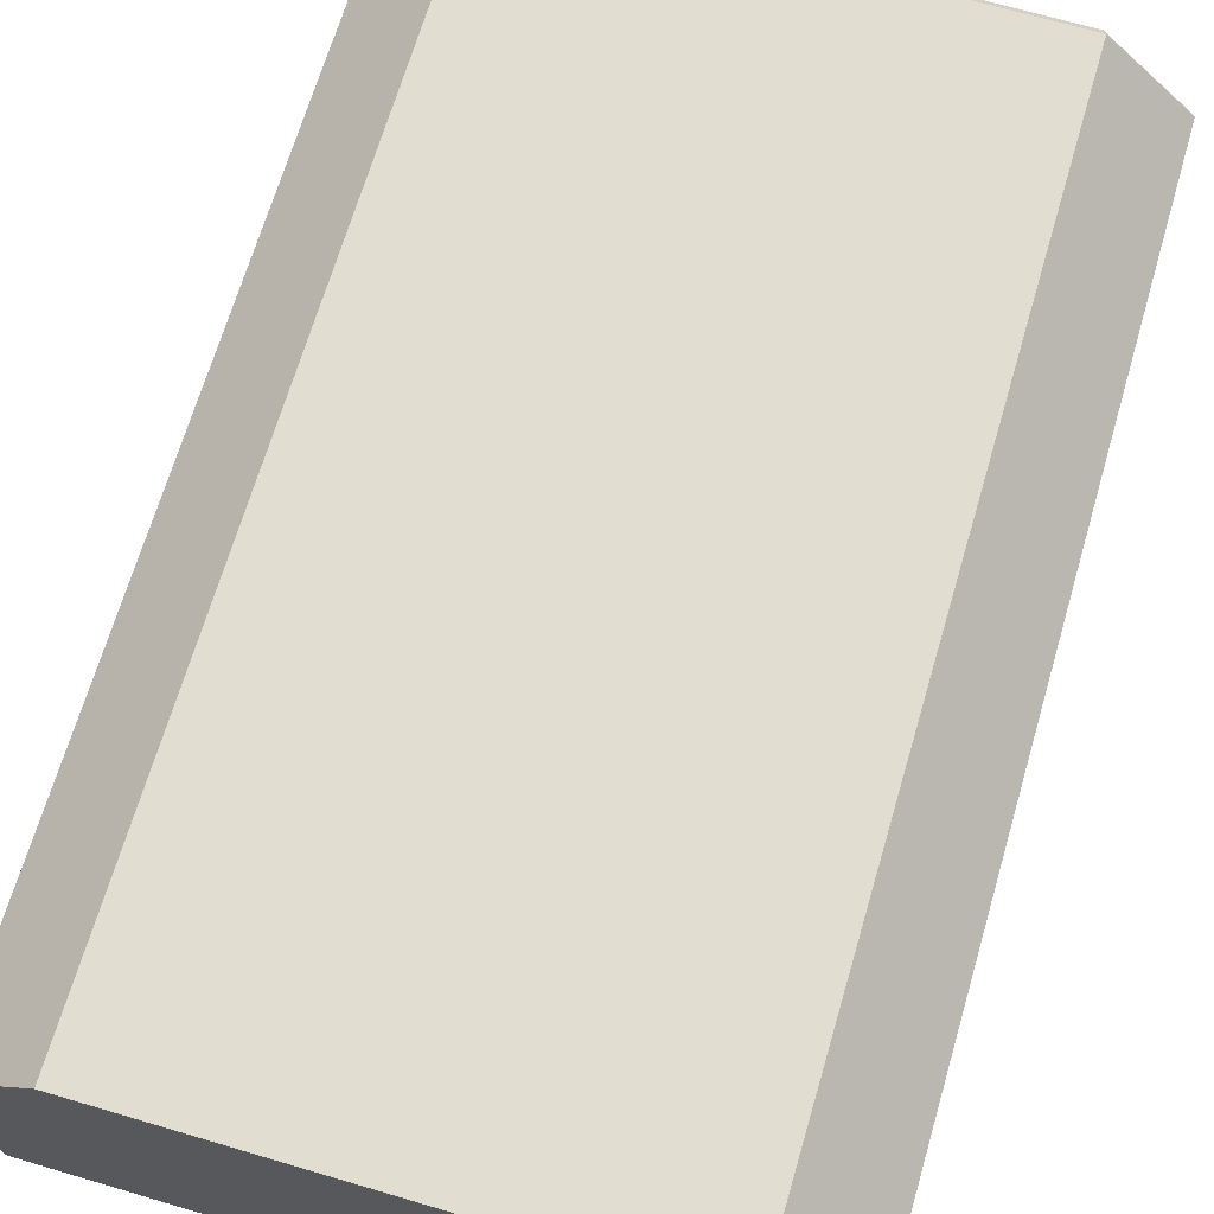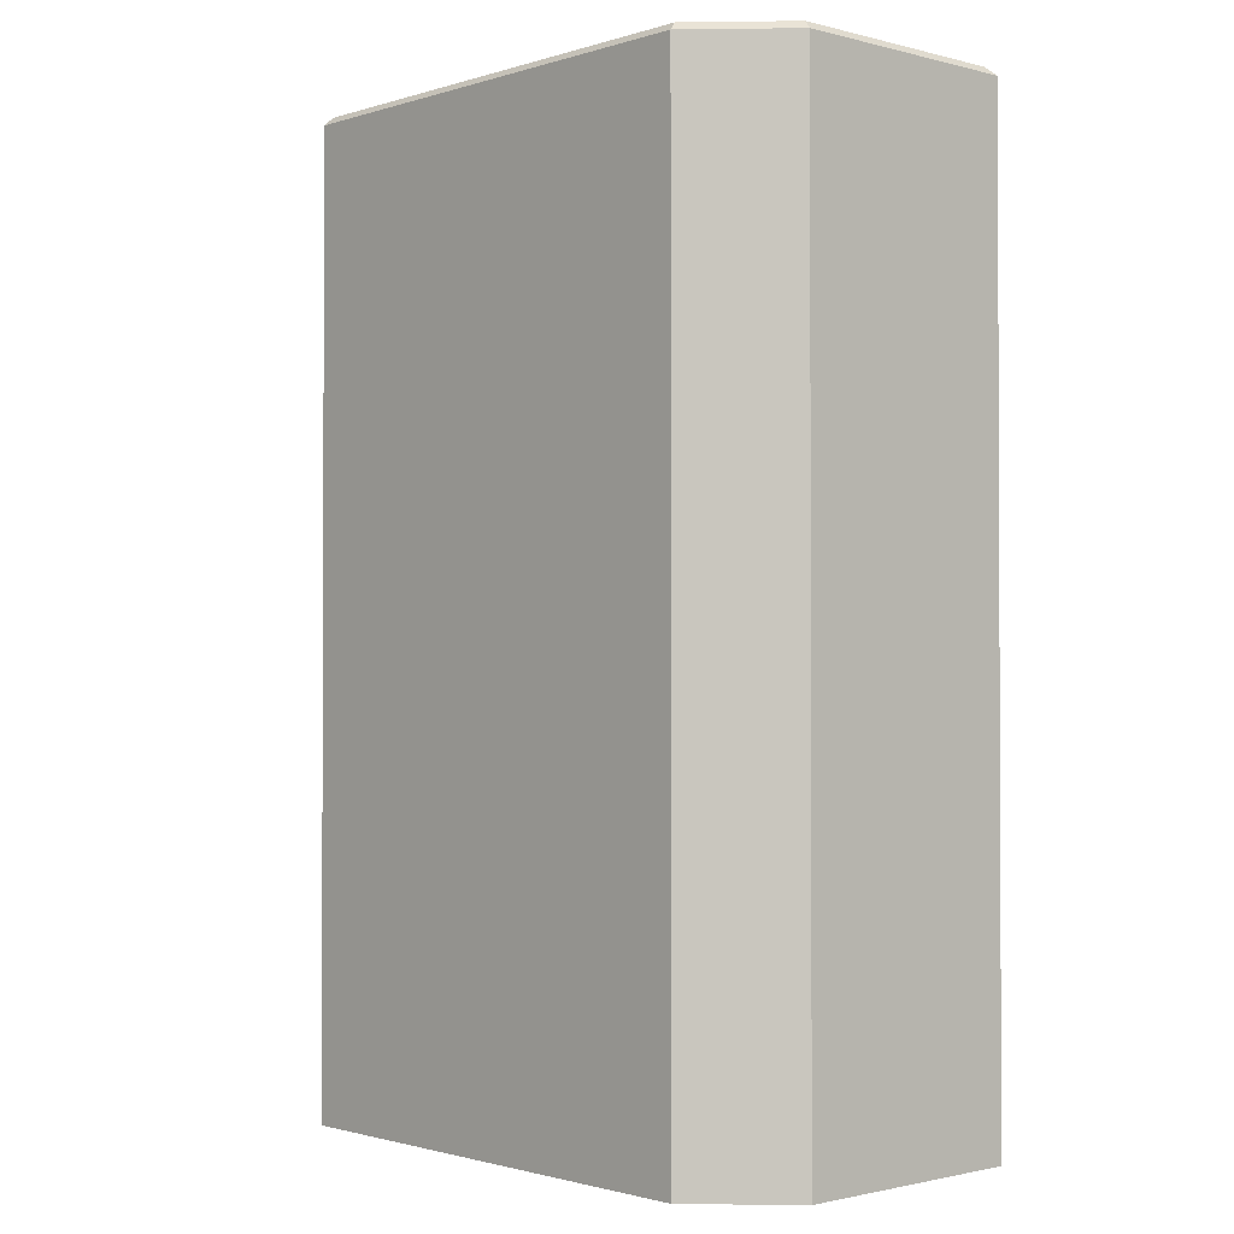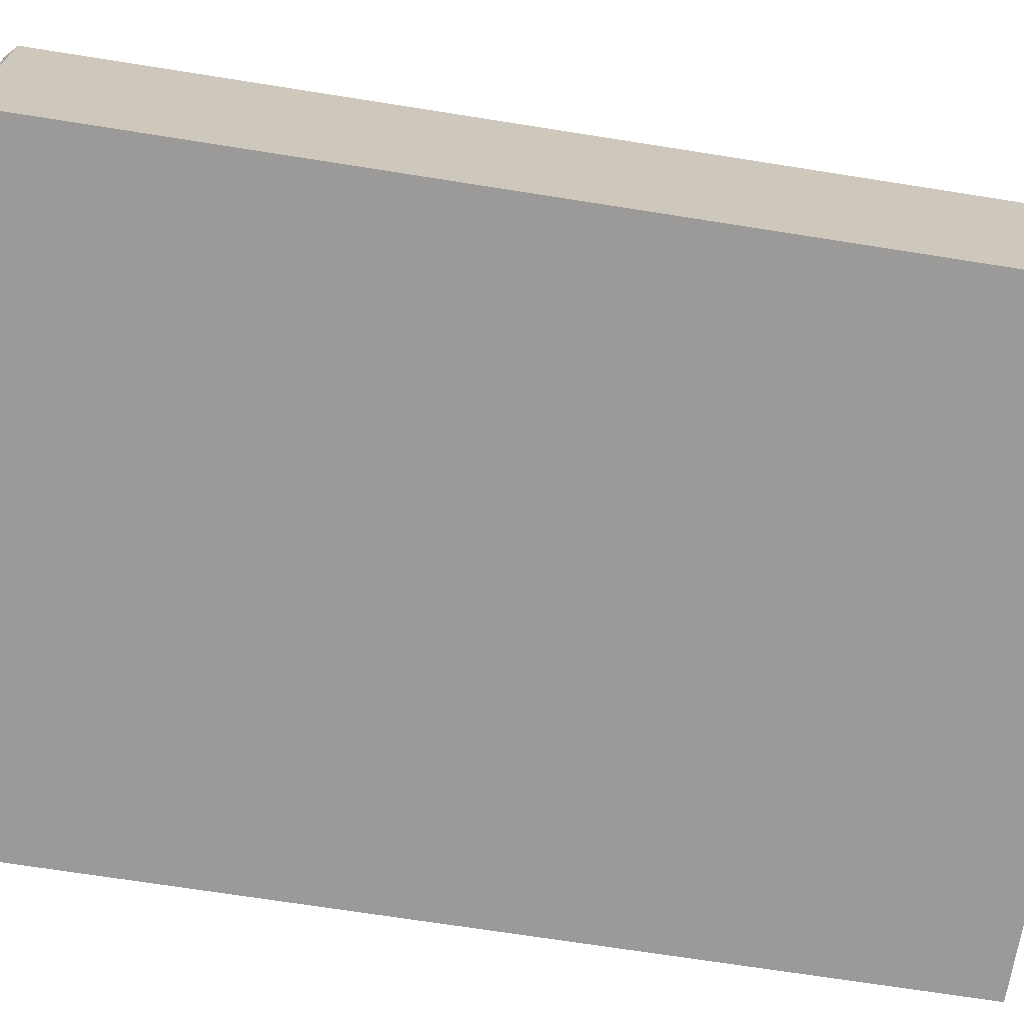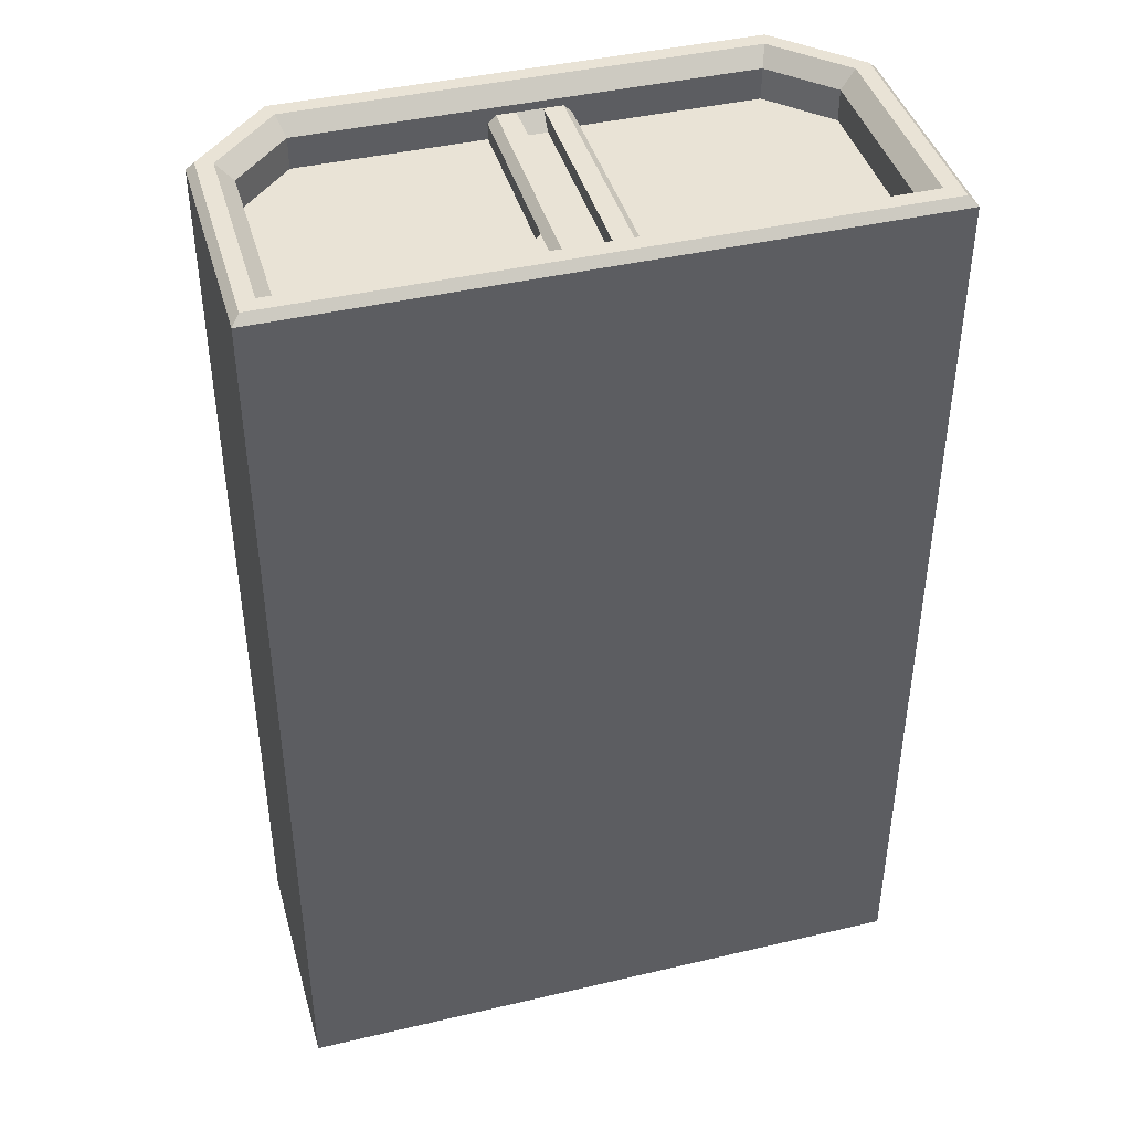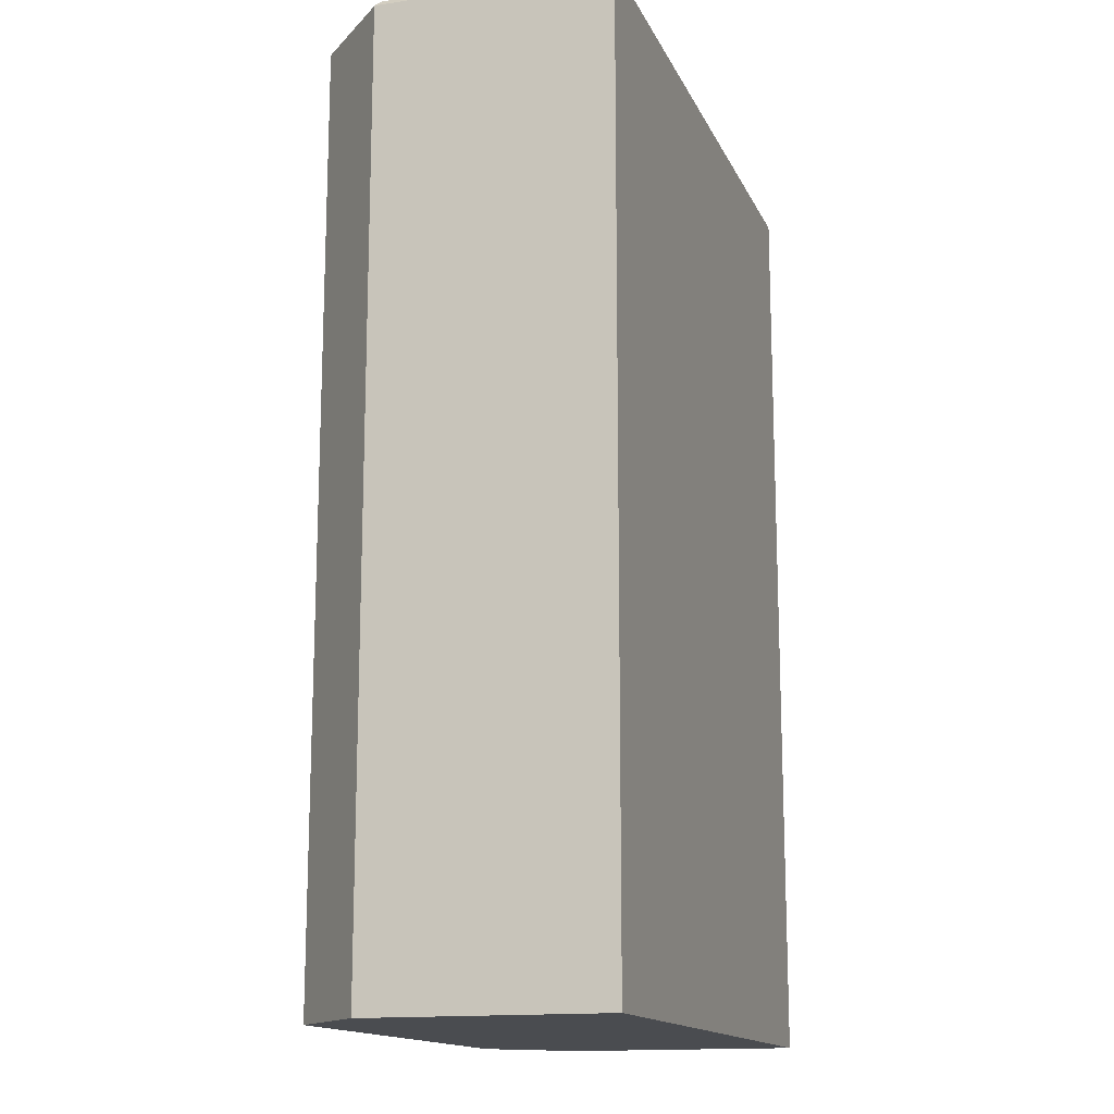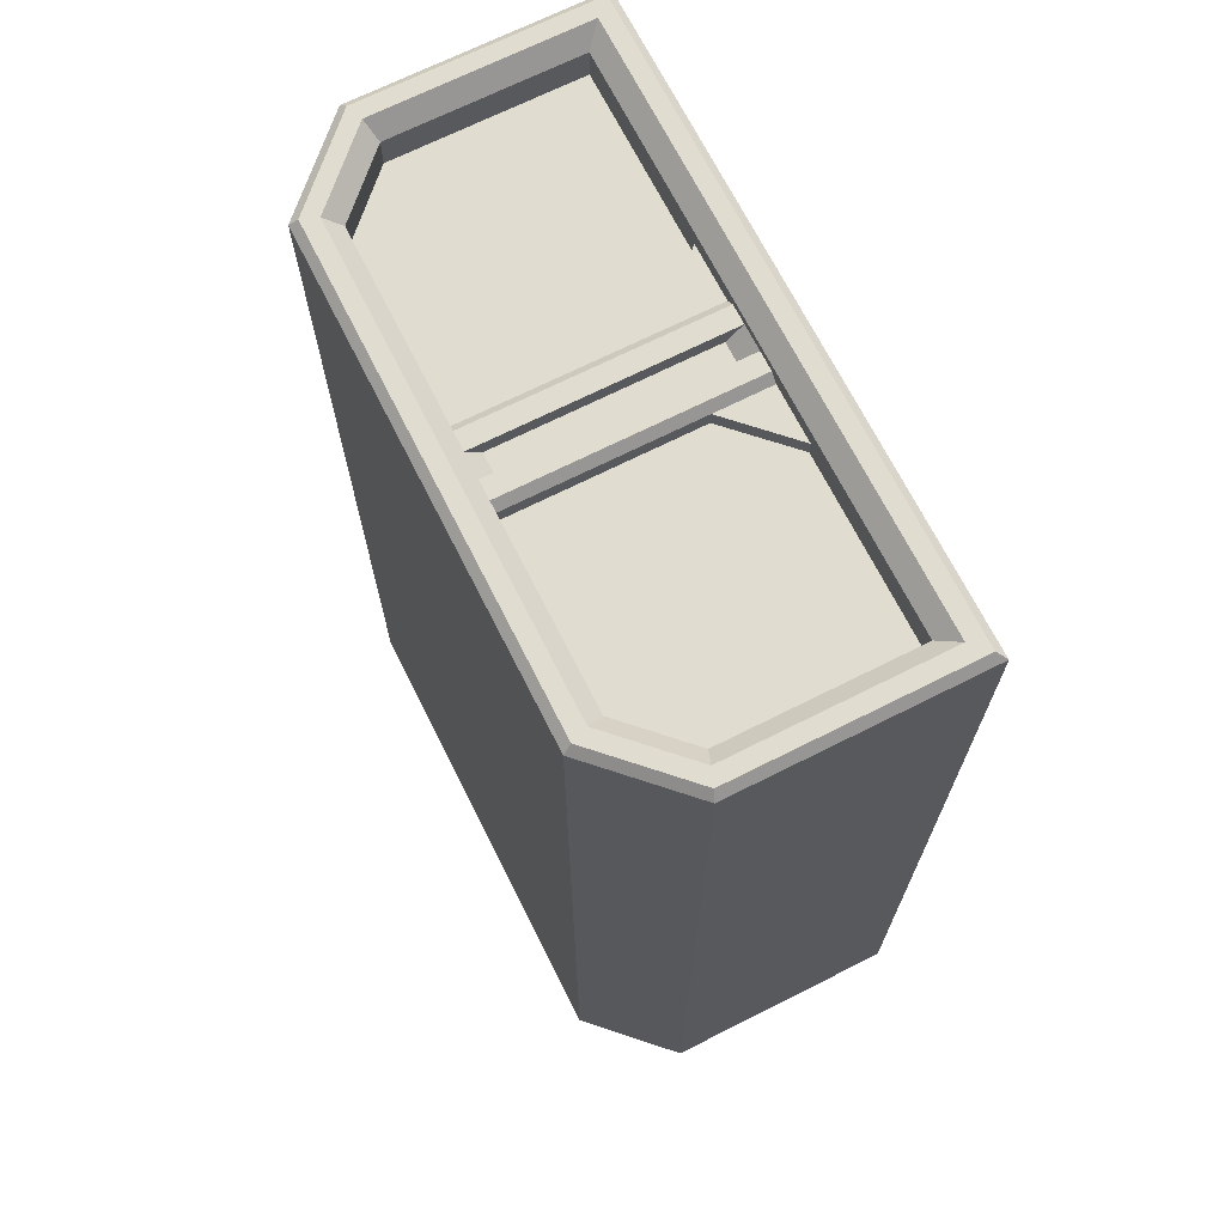
<metadata>
{"format":"obj","ext":"obj","renderer":"f3d","projection":"perspective","resolution":1024,"background":"white","views":[{"elev":68.7,"azim":-163.6,"up":"+Y"},{"elev":-1.4,"azim":-132.4,"up":"+Z"},{"elev":-69.4,"azim":81.0,"up":"+Y"},{"elev":42.2,"azim":-15.7,"up":"+Z"},{"elev":-14.9,"azim":-72.0,"up":"+Z"},{"elev":69.4,"azim":-116.7,"up":"+Z"}]}
</metadata>
<code>
o Solid1.002
v -0.04 -0.375 1.425
v 0.04 -0.375 1.425
v -0.04 -0.325 1.375
v 0.04 -0.325 1.375
v -0.04 0.325 1.375
v -0.04 0.375 1.425
v 0.04 0.325 1.375
v 0.04 0.375 1.425
v -0.125 0.375 1.4
v -0.125 -0.2 1.4
v -0.1 0.375 1.425
v -0.1 -0.375 1.425
v -0.125 -0.375 1.4
v 0.125 -0.375 1.4
v 0.125 -0.2 1.4
v 0.1 -0.375 1.425
v 0.1 0.375 1.425
v 0.125 0.375 1.4
v 0.125 -0.2 1.35
v 0.125 0.375 1.35
v 0.3 -0.375 1.35
v 0.875 -0.375 1.35
v 0.875 0.2 1.35
v 0.7 0.375 1.35
v -0.75 0.5 1.475
v 0.75 0.5 1.475
v -0.75 0.5 -1.5
v 0.75 0.5 -1.5
v 0.3 -0.375 1.4
v 0.875 -0.375 1.45
v -0.875 -0.375 1.45
v -0.3 -0.375 1.4
v -0.3 -0.375 1.35
v -0.875 -0.375 1.35
v -0.875 0.2 1.35
v -0.125 -0.2 1.35
v -0.7 0.375 1.35
v -0.125 0.375 1.35
v -0.875 0.2 1.45
v -0.7 0.375 1.45
v -1 0.25 1.475
v -1 0.25 -1.5
v -1 -0.5 1.475
v -1 -0.5 -1.5
v 1 0.25 1.475
v 1 0.25 -1.5
v 1 -0.5 -1.5
v 1 -0.5 1.475
v 0.875 0.2 1.45
v 0.7 0.375 1.45
v -0.975 0.2396 1.5
v -0.975 -0.475 1.5
v -0.925 -0.425 1.5
v 0.975 -0.475 1.5
v 0.925 -0.425 1.5
v 0.975 0.2396 1.5
v 0.925 0.2207 1.5
v 0.7207 0.425 1.5
v 0.7396 0.475 1.5
v -0.7396 0.475 1.5
v -0.7207 0.425 1.5
v -0.925 0.2207 1.5
f 1 2 3
f 3 2 4
f 3 5 1
f 1 5 6
f 3 4 5
f 5 4 7
f 8 6 7
f 7 6 5
f 2 8 4
f 4 8 7
f 9 10 11
f 11 10 12
f 12 10 13
f 14 15 16
f 16 15 17
f 17 15 18
f 19 20 15
f 15 20 18
f 21 22 19
f 19 22 23
f 19 23 20
f 20 23 24
f 17 8 16
f 16 8 2
f 12 1 11
f 11 1 6
f 25 26 27
f 27 26 28
f 21 29 22
f 22 29 30
f 30 29 16
f 30 16 2
f 29 14 16
f 2 1 30
f 30 1 31
f 31 1 12
f 31 12 32
f 32 12 13
f 33 34 32
f 32 34 31
f 34 33 35
f 35 33 36
f 35 36 37
f 37 36 38
f 39 31 35
f 35 31 34
f 10 9 36
f 36 9 38
f 39 35 40
f 40 35 37
f 25 27 41
f 41 27 42
f 43 41 44
f 44 41 42
f 45 46 26
f 26 46 28
f 27 28 42
f 42 28 46
f 42 46 44
f 44 46 47
f 45 48 46
f 46 48 47
f 30 49 22
f 22 49 23
f 50 24 49
f 49 24 23
f 40 8 50
f 50 8 17
f 50 17 18
f 37 9 40
f 40 9 11
f 40 11 6
f 37 38 9
f 6 8 40
f 20 24 18
f 18 24 50
f 48 43 47
f 47 43 44
f 51 52 53
f 53 52 54
f 53 54 55
f 55 54 56
f 55 56 57
f 57 56 58
f 58 56 59
f 58 59 60
f 58 60 61
f 61 60 51
f 61 51 62
f 62 51 53
f 60 59 25
f 25 59 26
f 45 26 56
f 56 26 59
f 60 25 51
f 51 25 41
f 48 45 54
f 54 45 56
f 51 41 52
f 52 41 43
f 54 52 48
f 48 52 43
f 53 55 31
f 31 55 30
f 49 30 57
f 57 30 55
f 53 31 62
f 62 31 39
f 50 49 58
f 58 49 57
f 62 39 61
f 61 39 40
f 58 61 50
f 50 61 40
f 21 19 29
f 29 19 15
f 36 33 10
f 10 33 32
f 14 29 15
f 10 32 13

</code>
